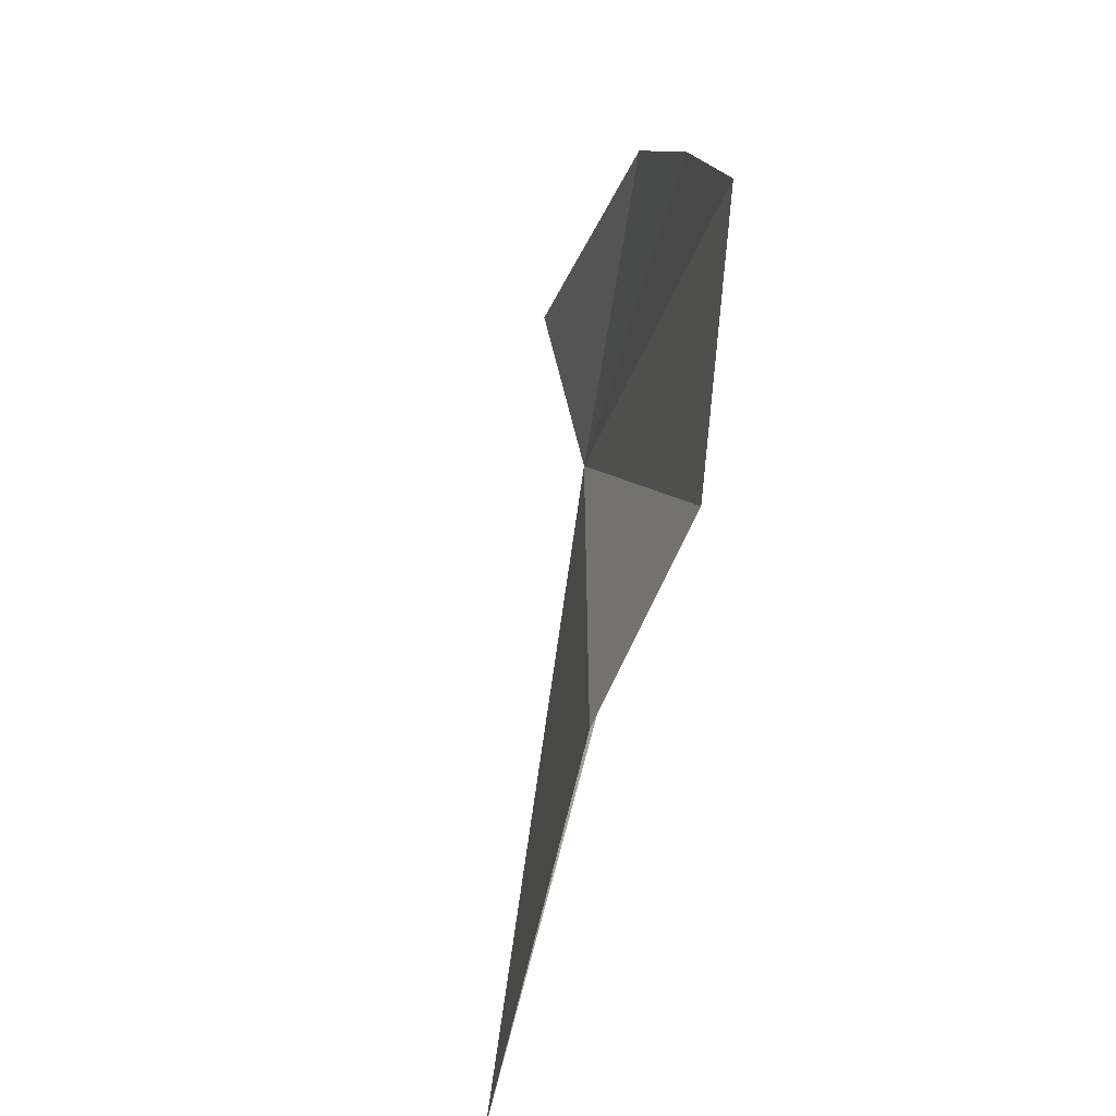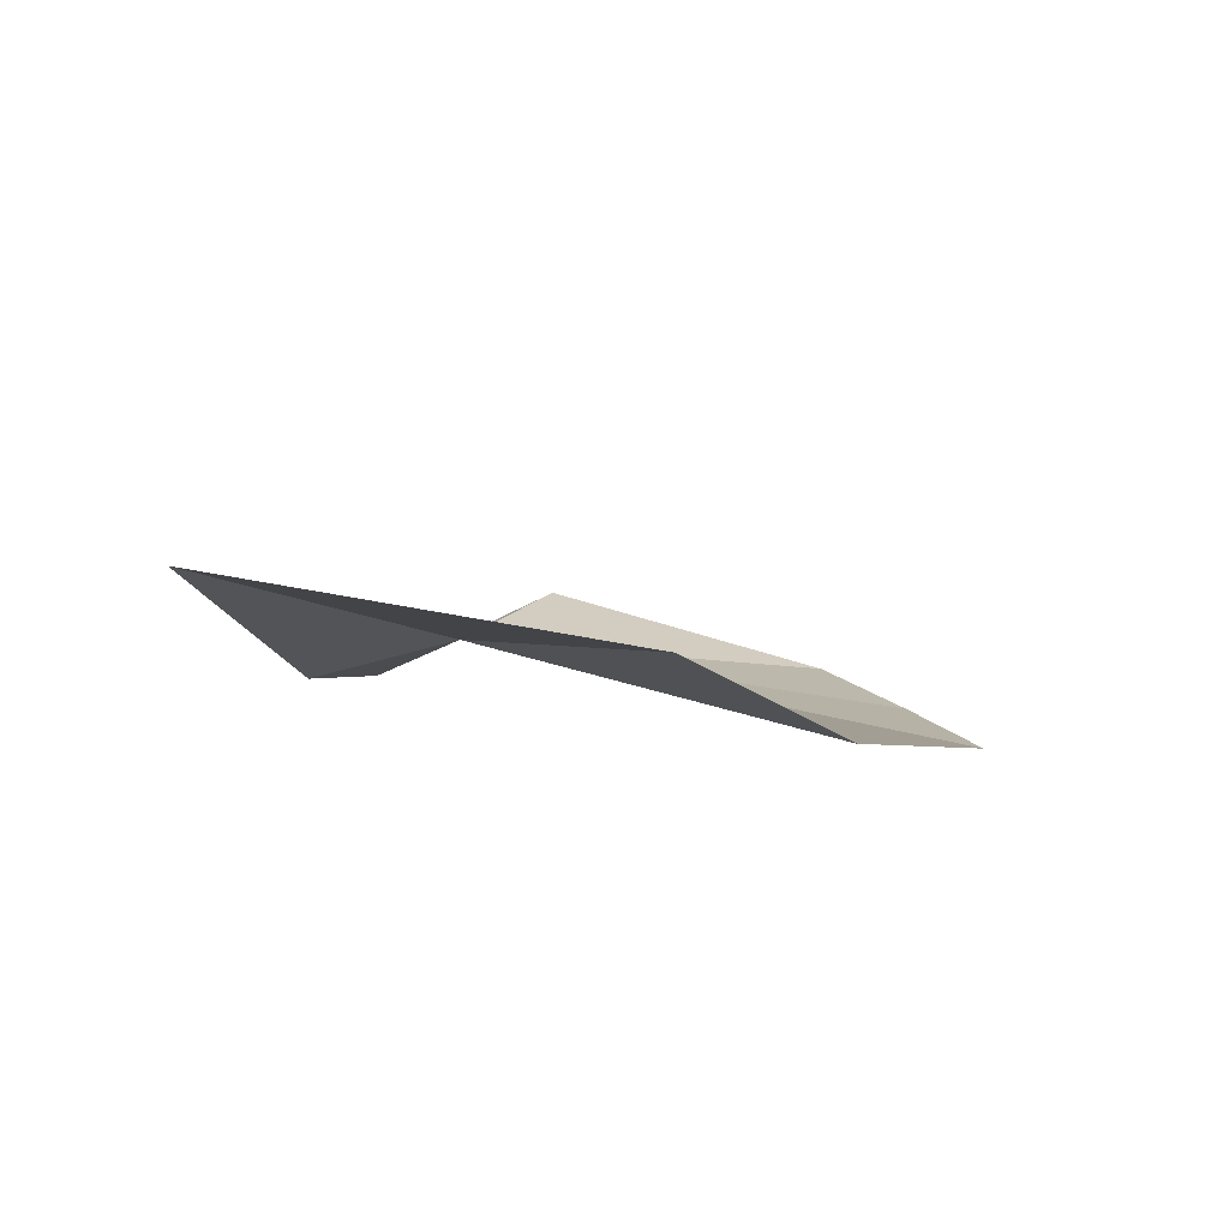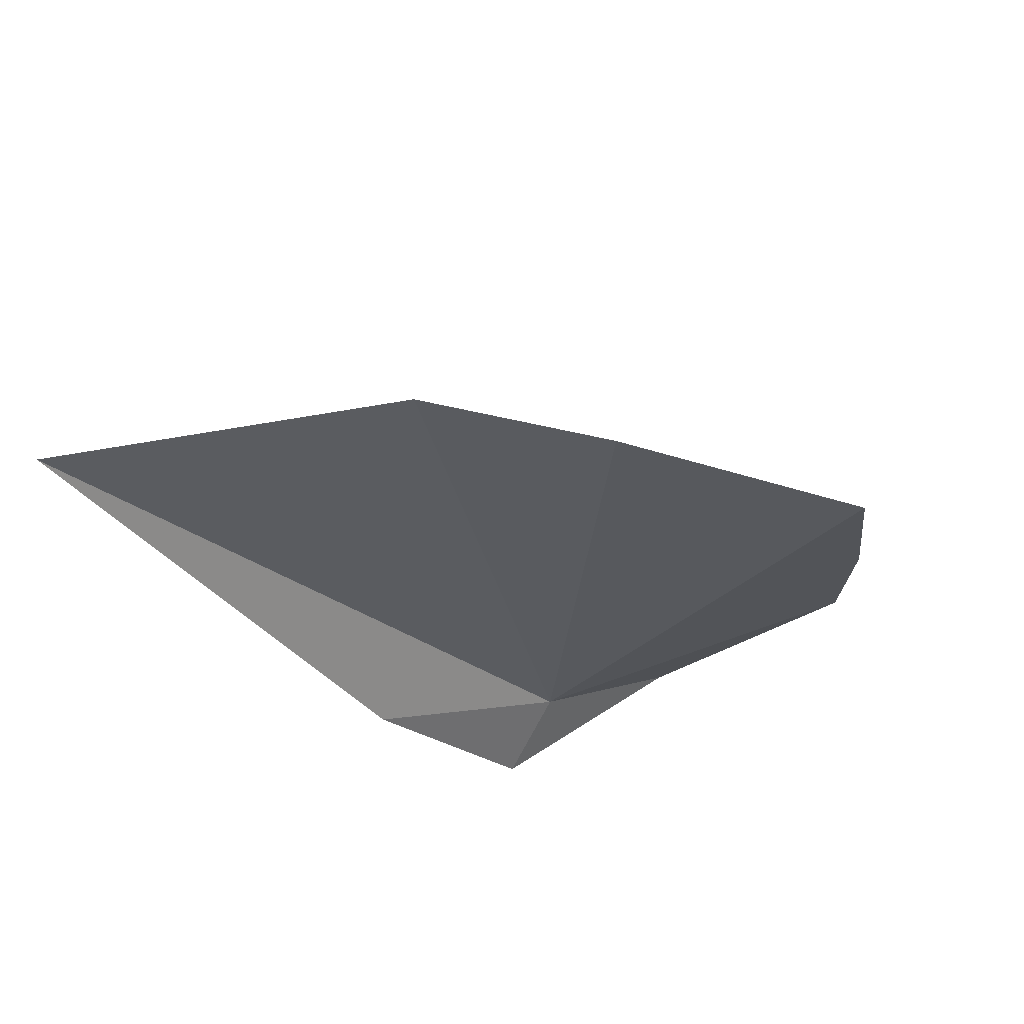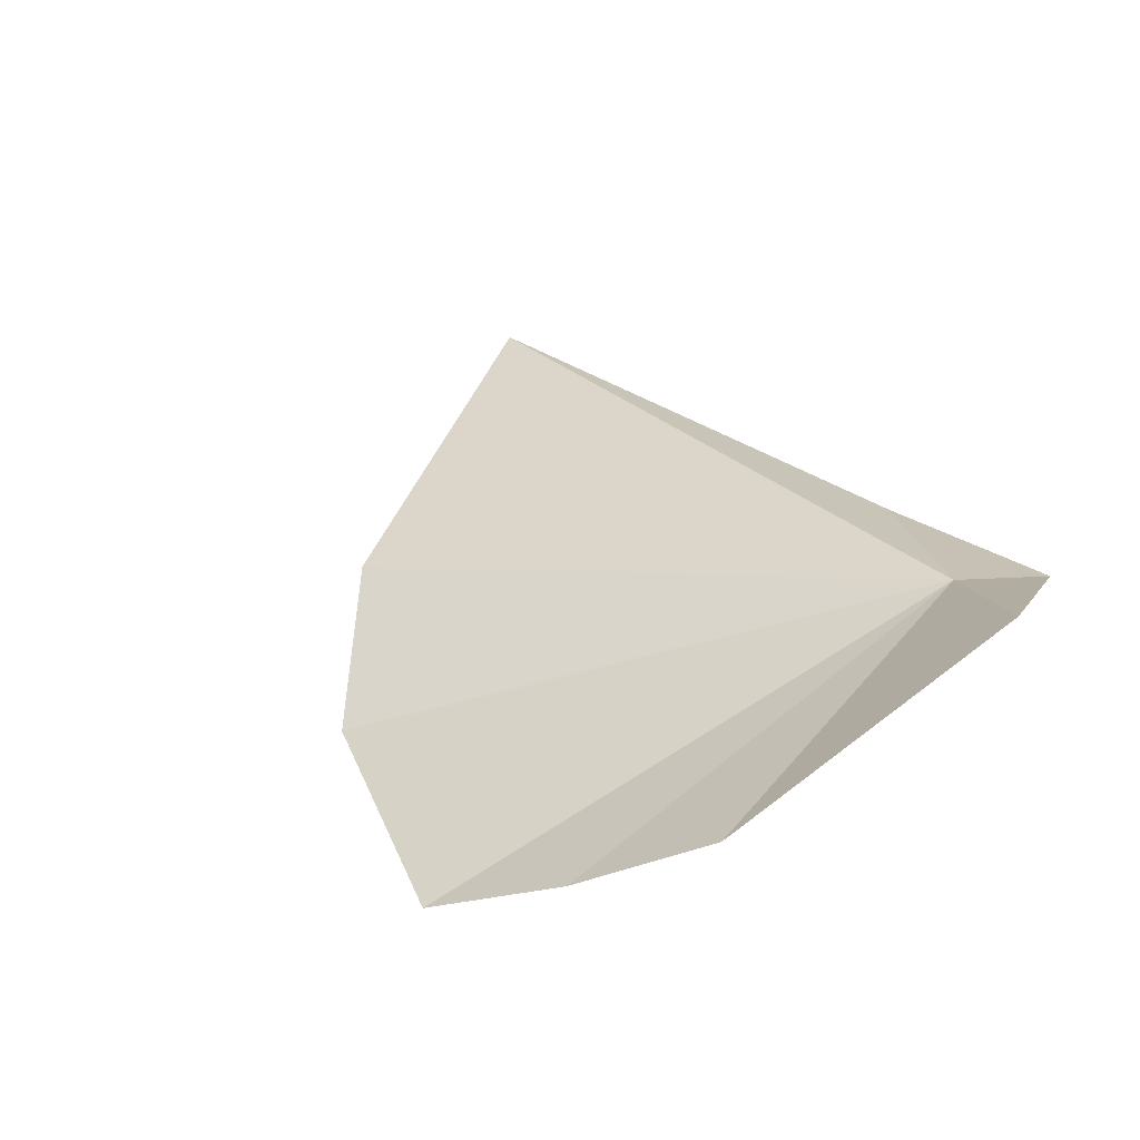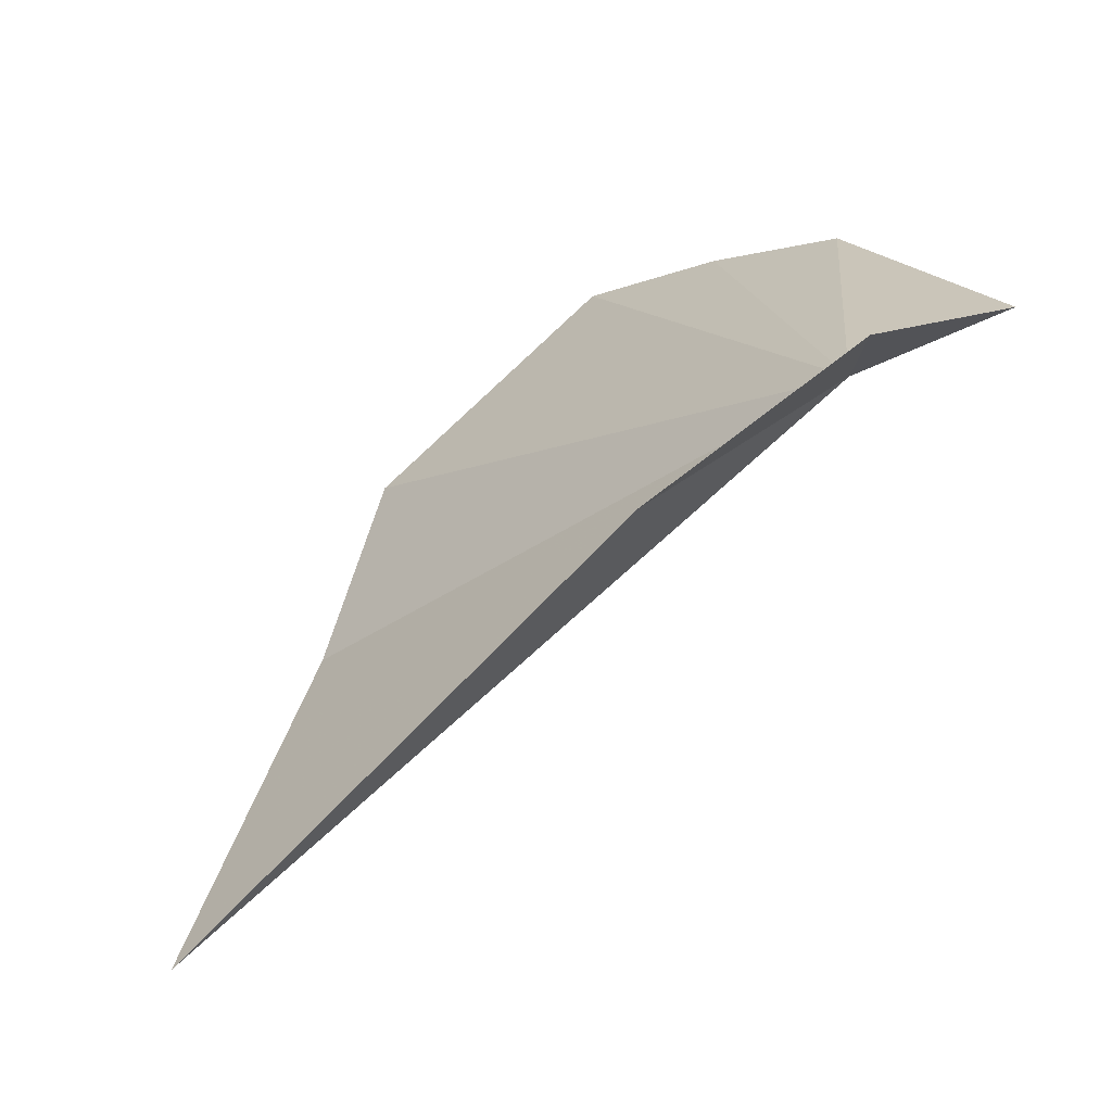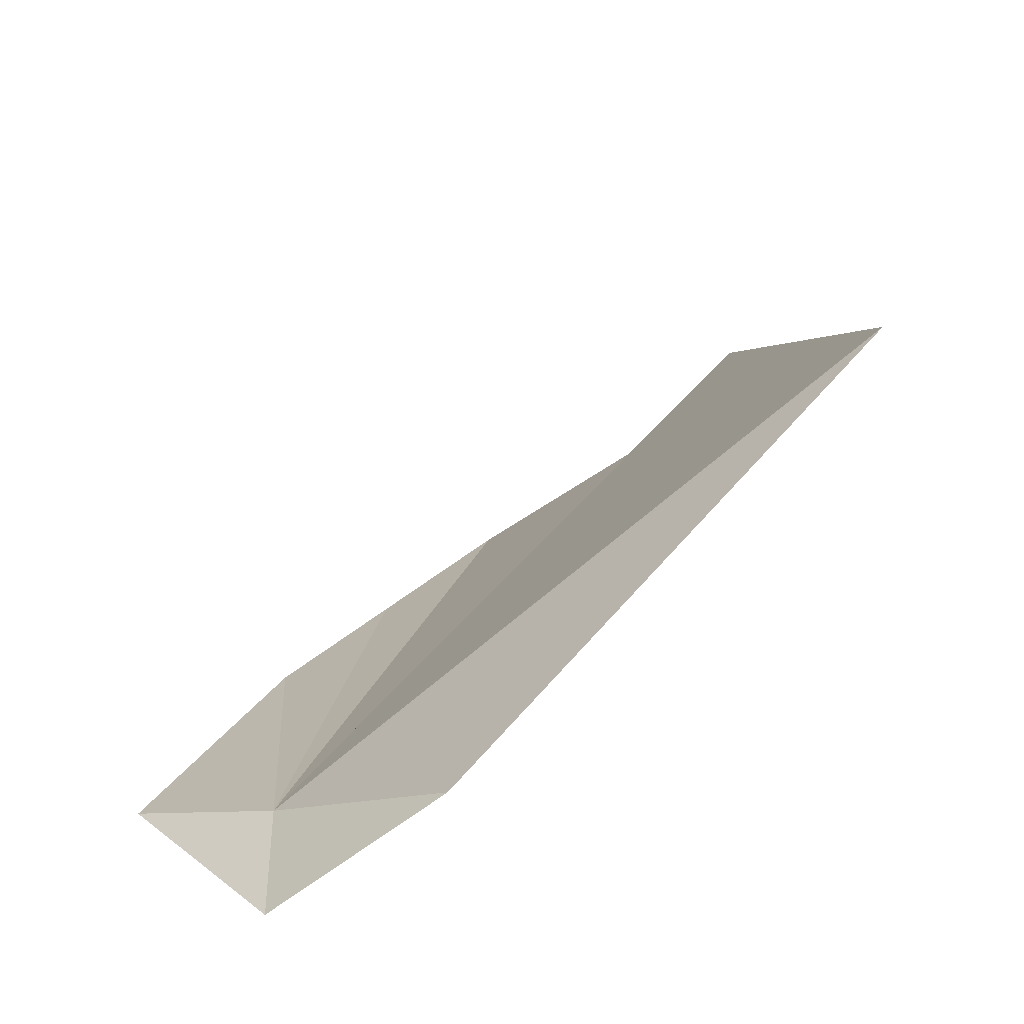
<metadata>
{"format":"obj","ext":"obj","renderer":"f3d","projection":"perspective","resolution":1024,"background":"white","views":[{"elev":50.6,"azim":-72.8,"up":"+Z"},{"elev":-15.4,"azim":-80.3,"up":"+Y"},{"elev":-49.2,"azim":-46.7,"up":"+Y"},{"elev":40.4,"azim":49.9,"up":"+Y"},{"elev":-78.0,"azim":51.4,"up":"+Z"},{"elev":-62.5,"azim":-125.6,"up":"+Z"}]}
</metadata>
<code>
v 4.592 22.38 14.2
v 4.727 22.34 14.8
v 4.799 22.52 14.32
v 4.406 22.12 15.07
v 4.579 22.23 14.95
v 4.651 22.34 14.04
v 4.308 22.25 14.03
v 3.969 22.04 14.91
v 3.736 22.12 14.69
v 3.426 22.17 14.12
f 1 3 2
f 1 5 4
f 1 2 5
f 1 6 3
f 1 7 6
f 1 4 8
f 1 8 9
f 1 9 10
f 1 10 7

</code>
